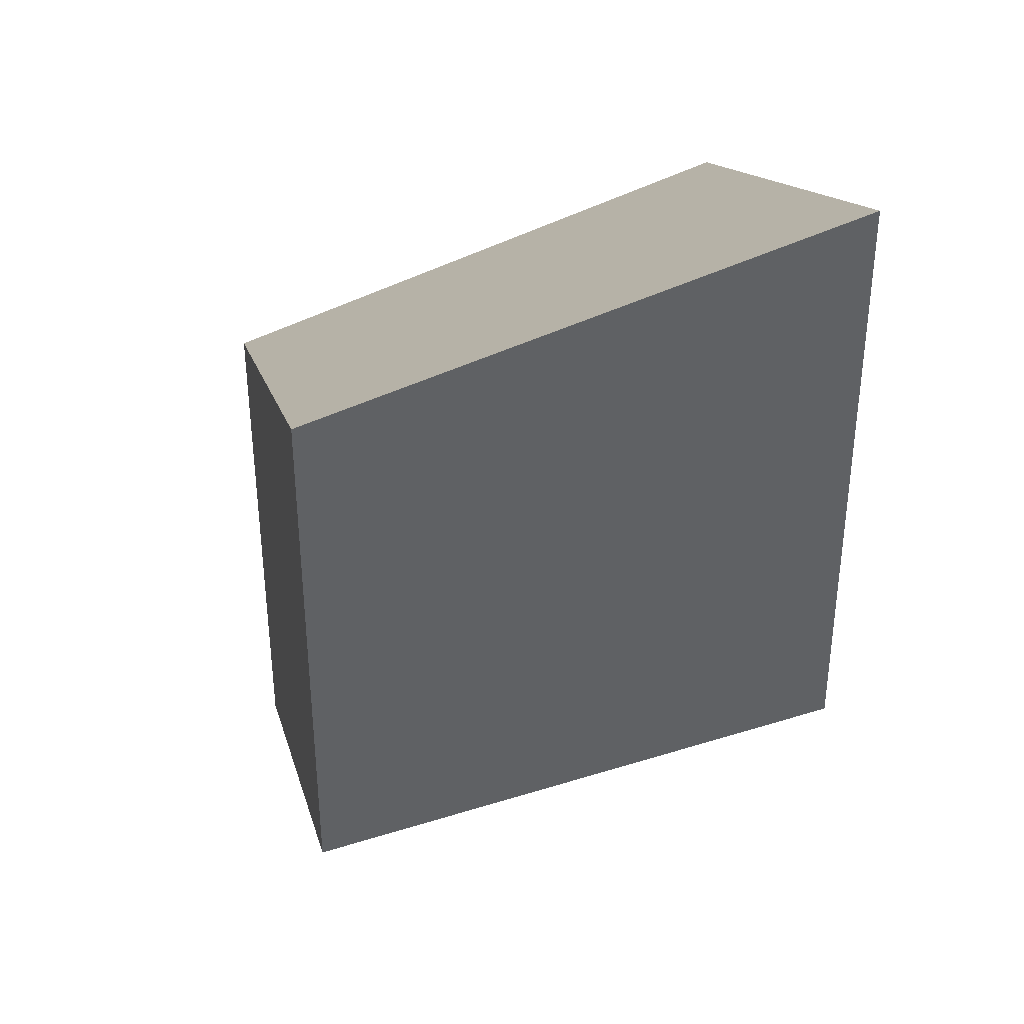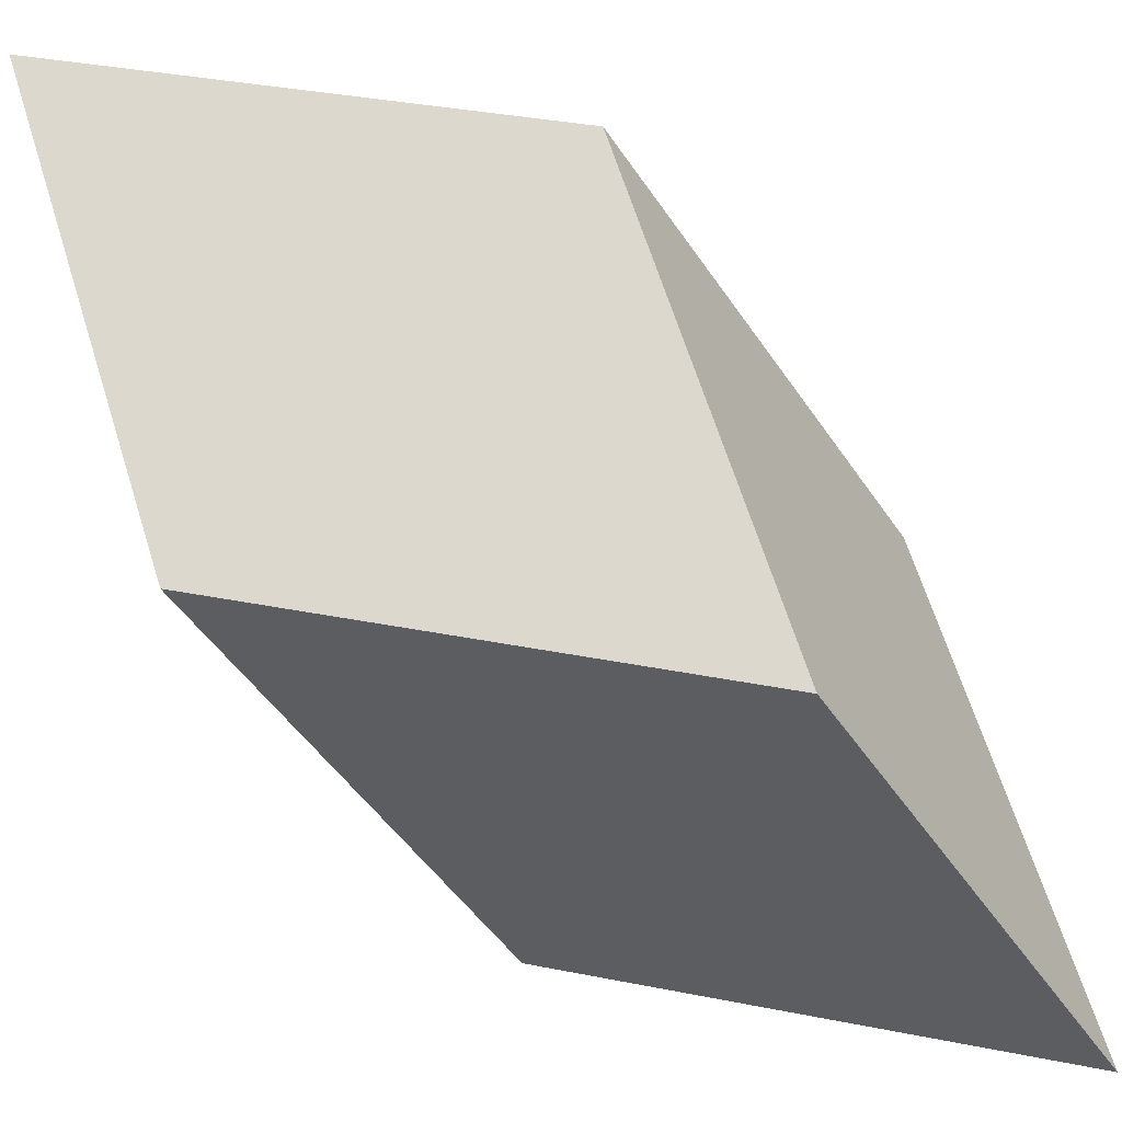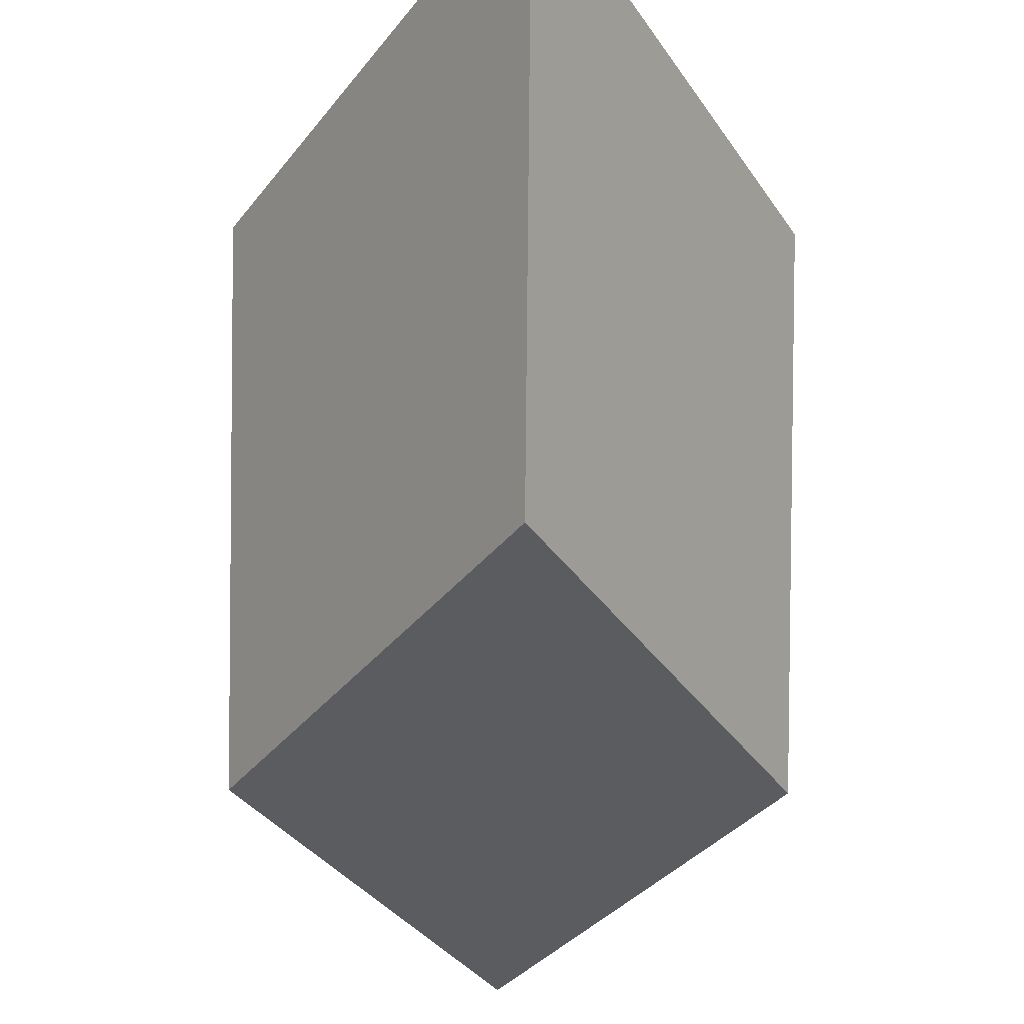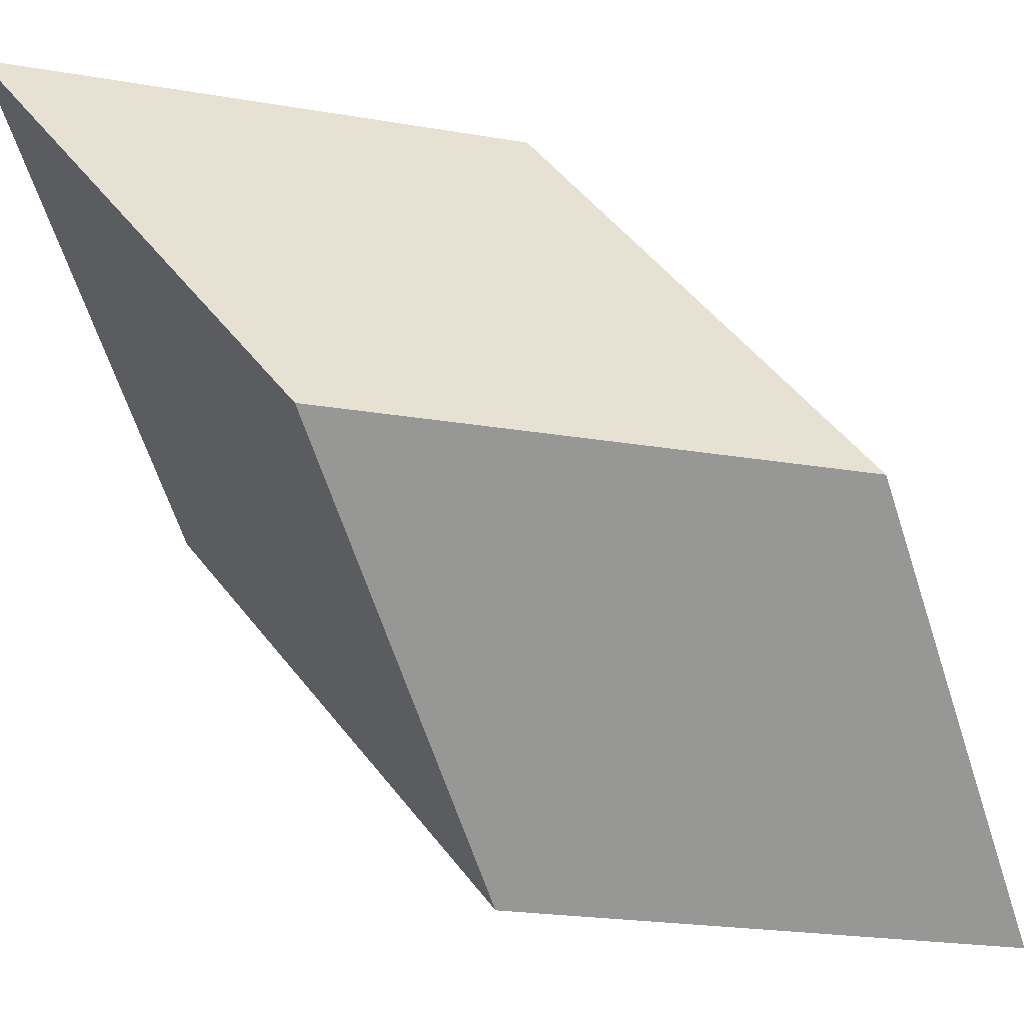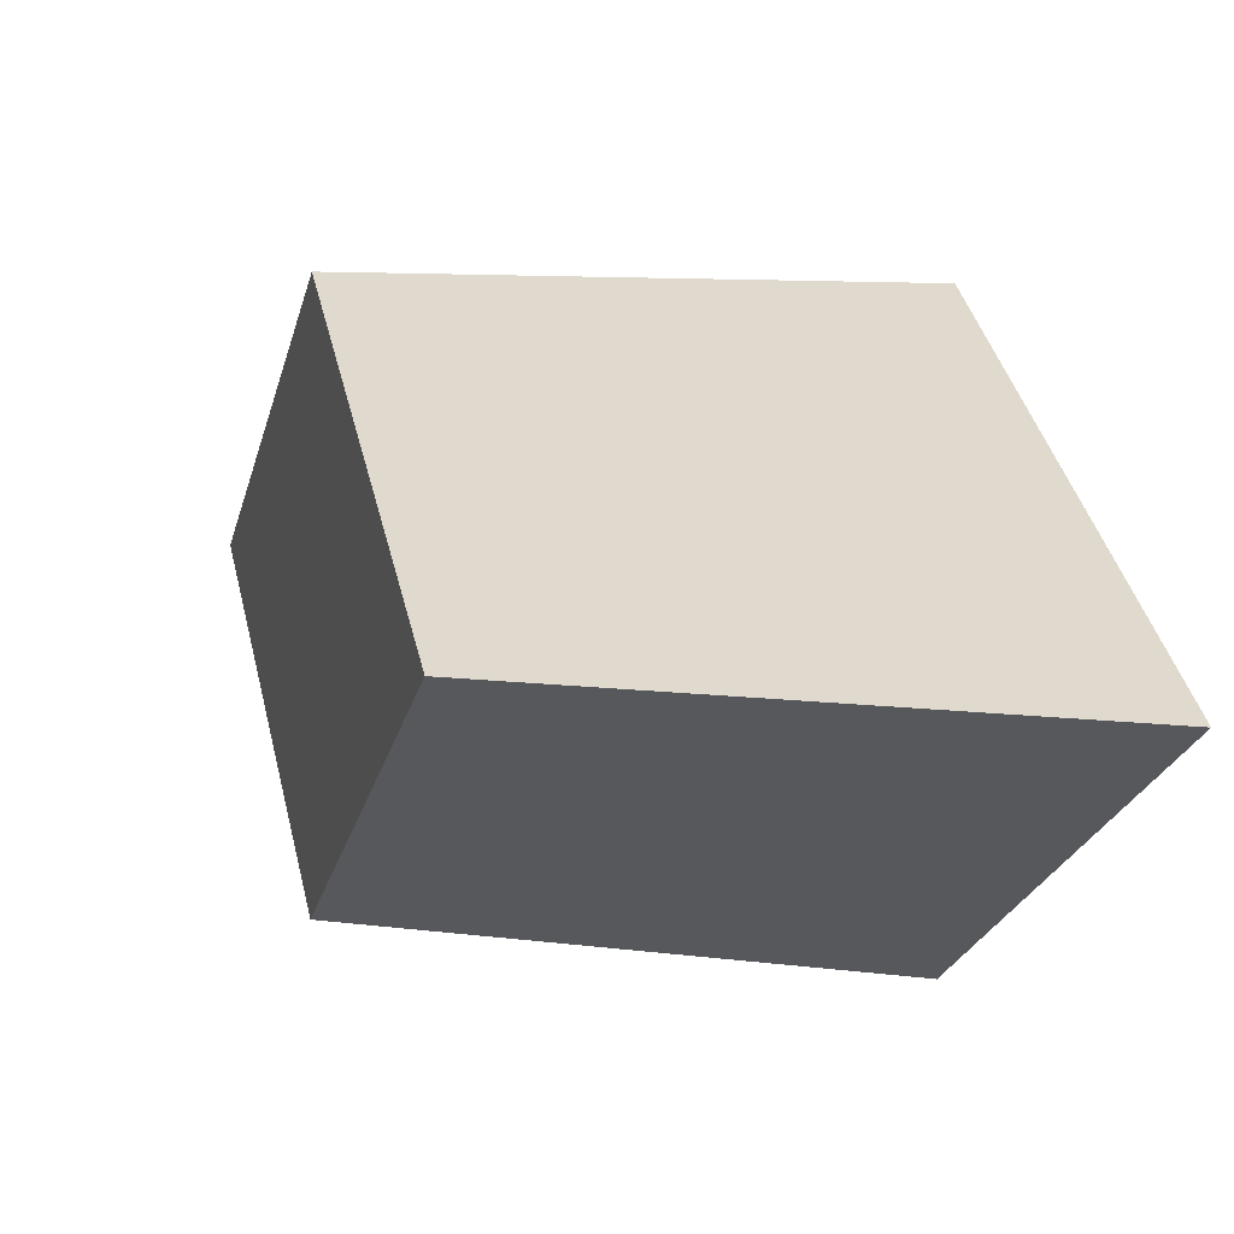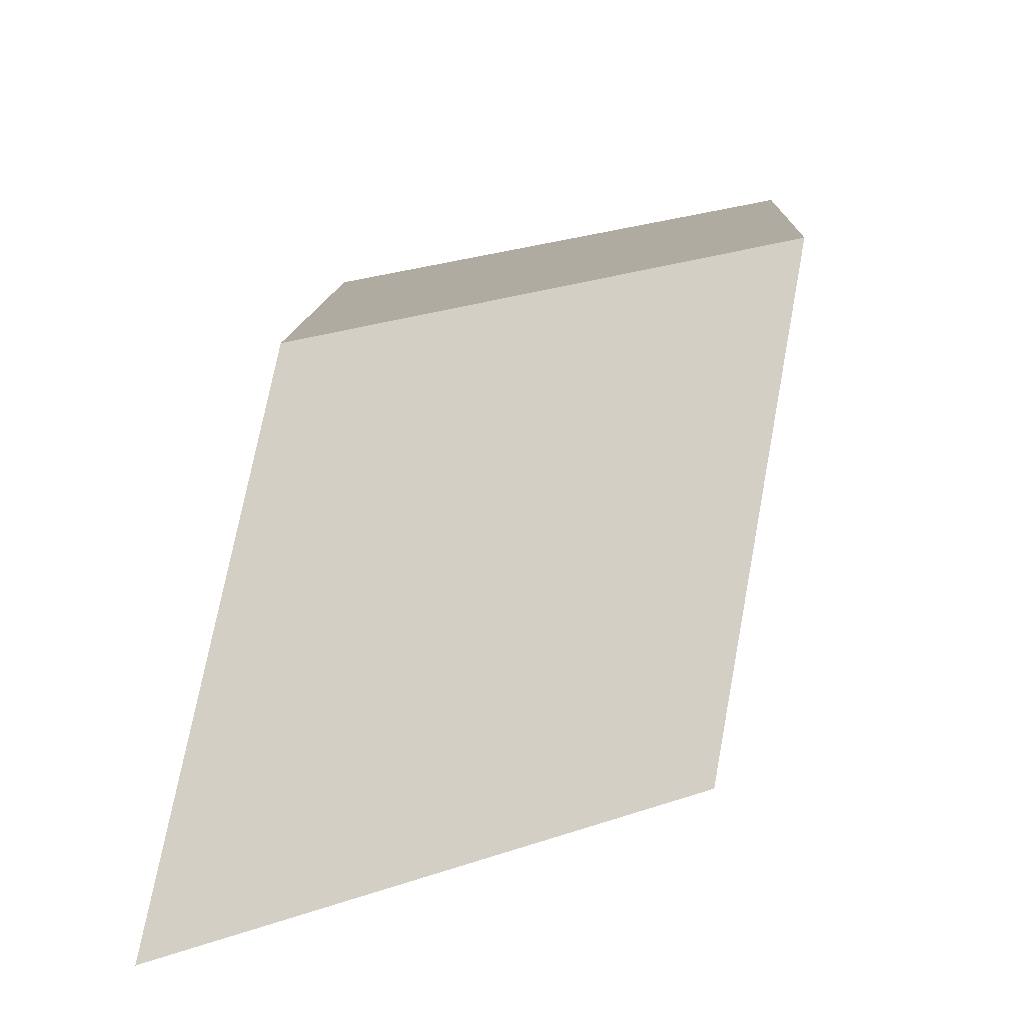
<metadata>
{"format":"obj","ext":"obj","renderer":"f3d","projection":"perspective","resolution":1024,"background":"white","views":[{"elev":-61.7,"azim":-75.9,"up":"+Z"},{"elev":-32.9,"azim":-160.6,"up":"+Z"},{"elev":-18.2,"azim":43.3,"up":"+Y"},{"elev":33.5,"azim":156.5,"up":"+Y"},{"elev":51.8,"azim":1.1,"up":"+Y"},{"elev":-3.2,"azim":-11.8,"up":"+Z"}]}
</metadata>
<code>
v -0.7071 -0.7071 -0.7071
v -0.4714 -0.4714 0.2357
v -0.4714 0.2357 -0.4714
v -0.2357 0.4714 0.4714
v 0.2357 -0.4714 -0.4714
v 0.4714 -0.2357 0.4714
v 0.4714 0.4714 -0.2357
v 0.7071 0.7071 0.7071
f 8 4 2 6
f 8 4 3 7
f 4 2 1 3
f 2 6 5 1
f 8 6 5 7
f 5 1 3 7

</code>
